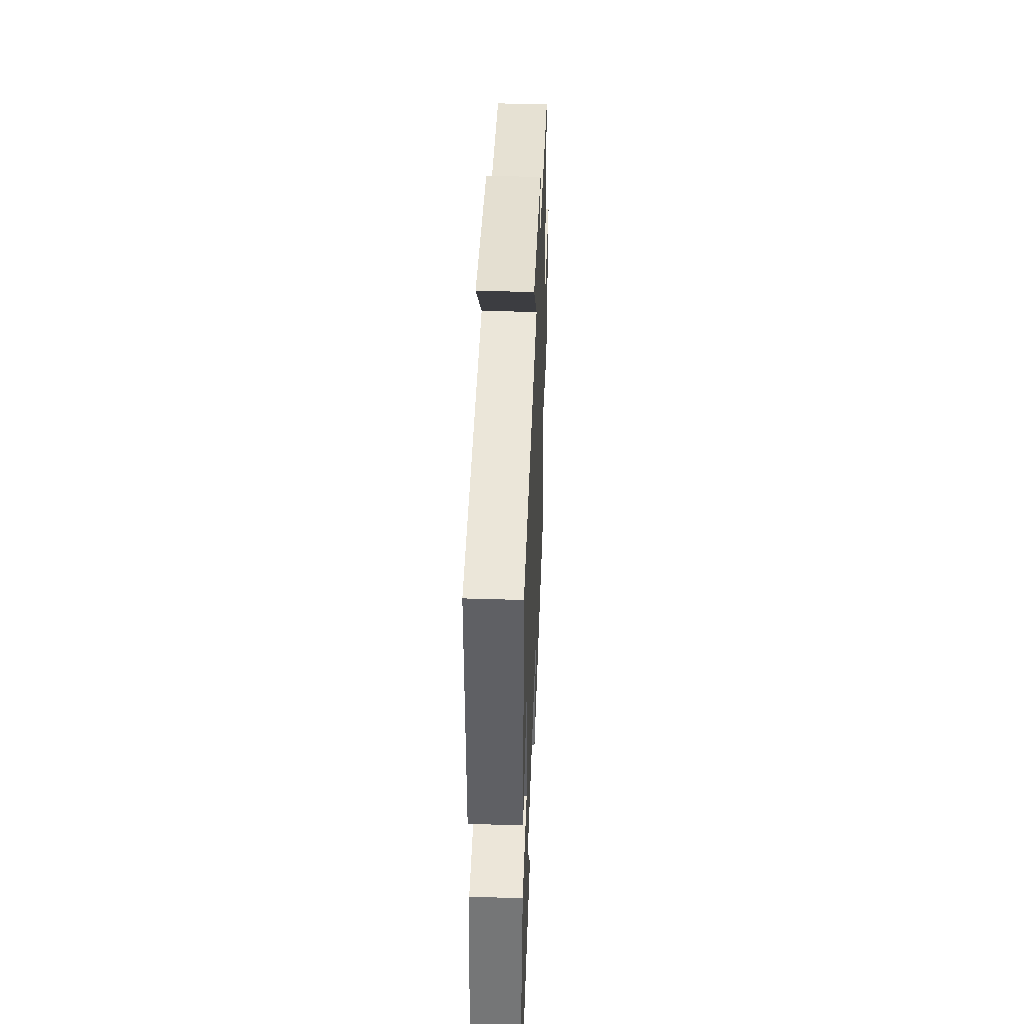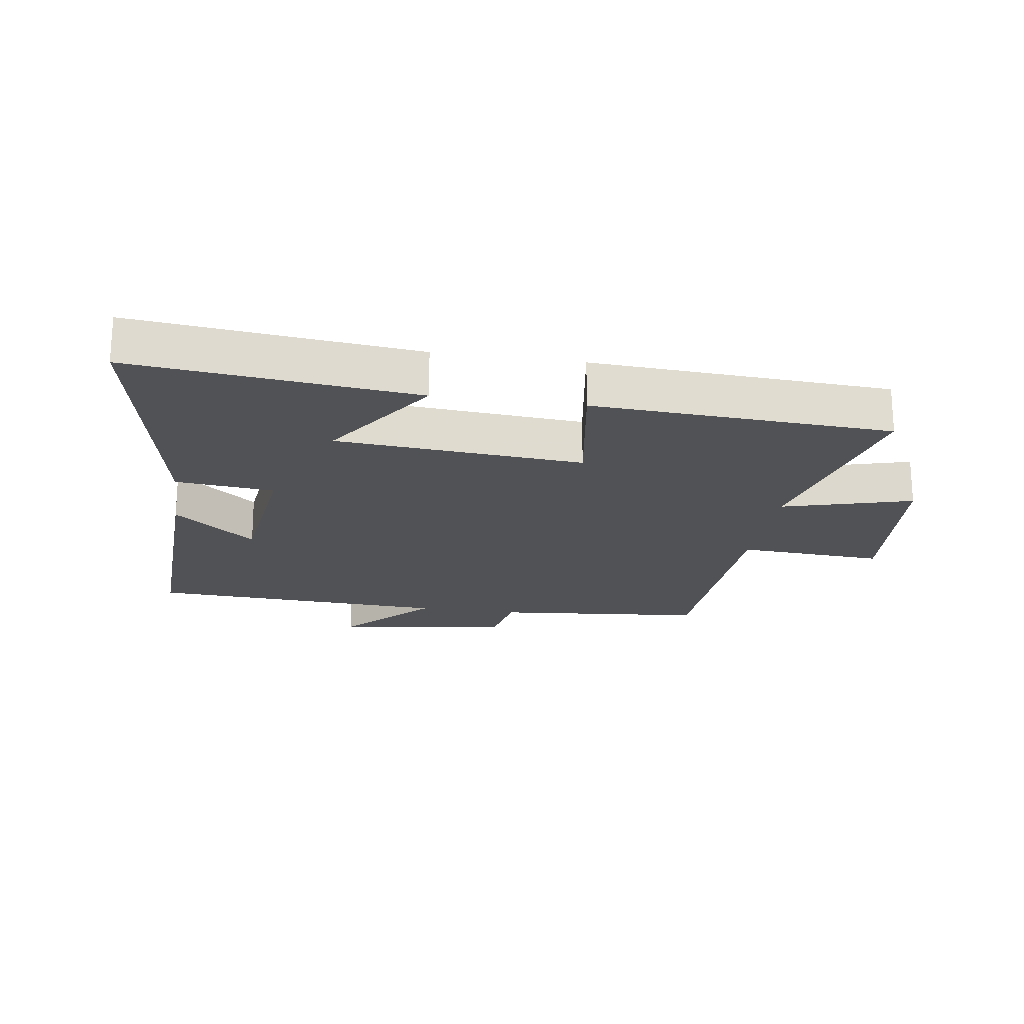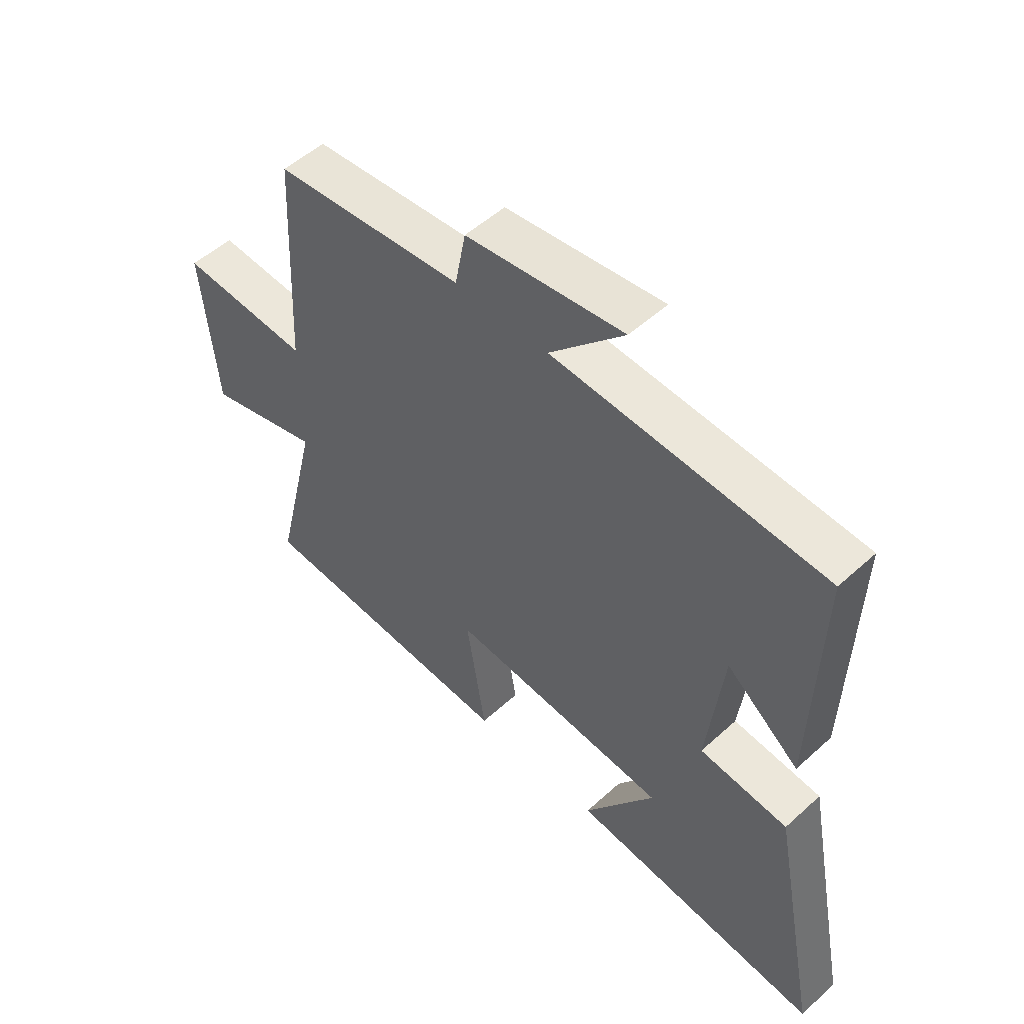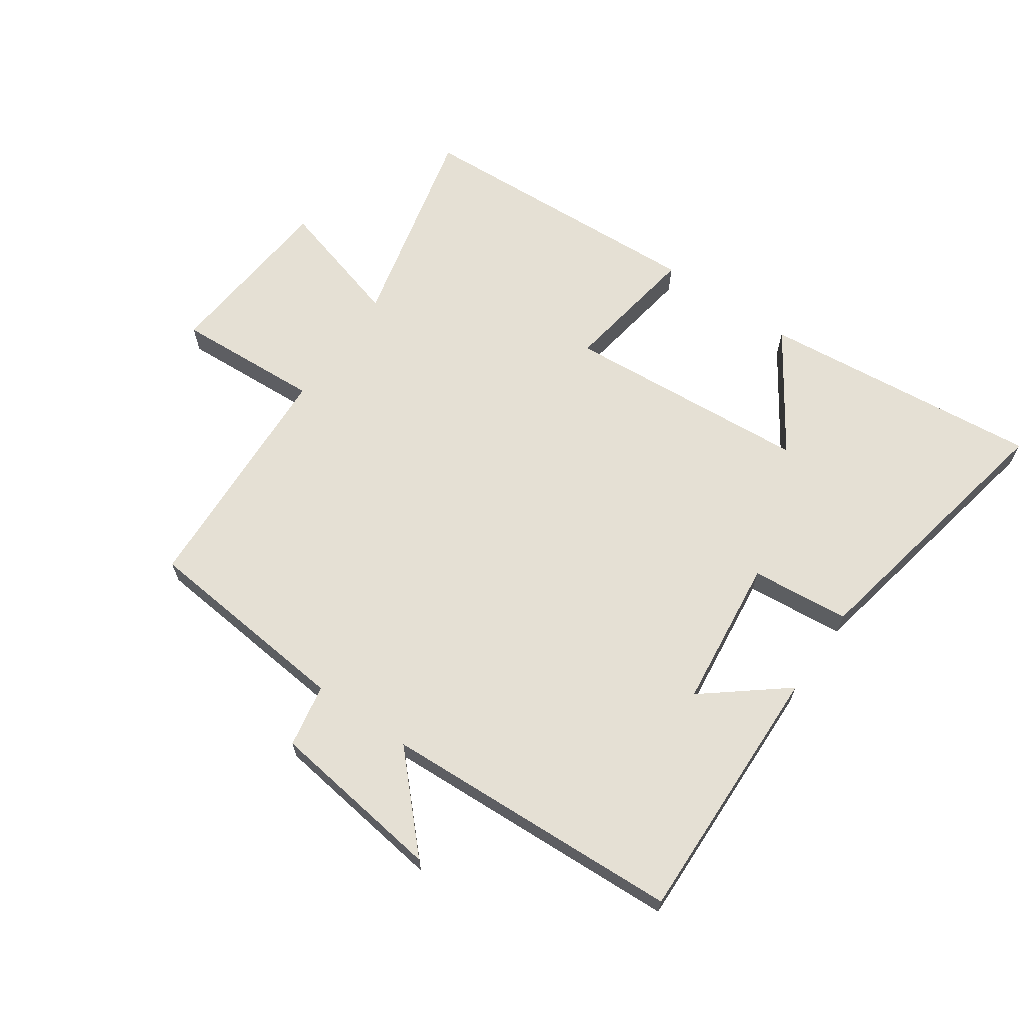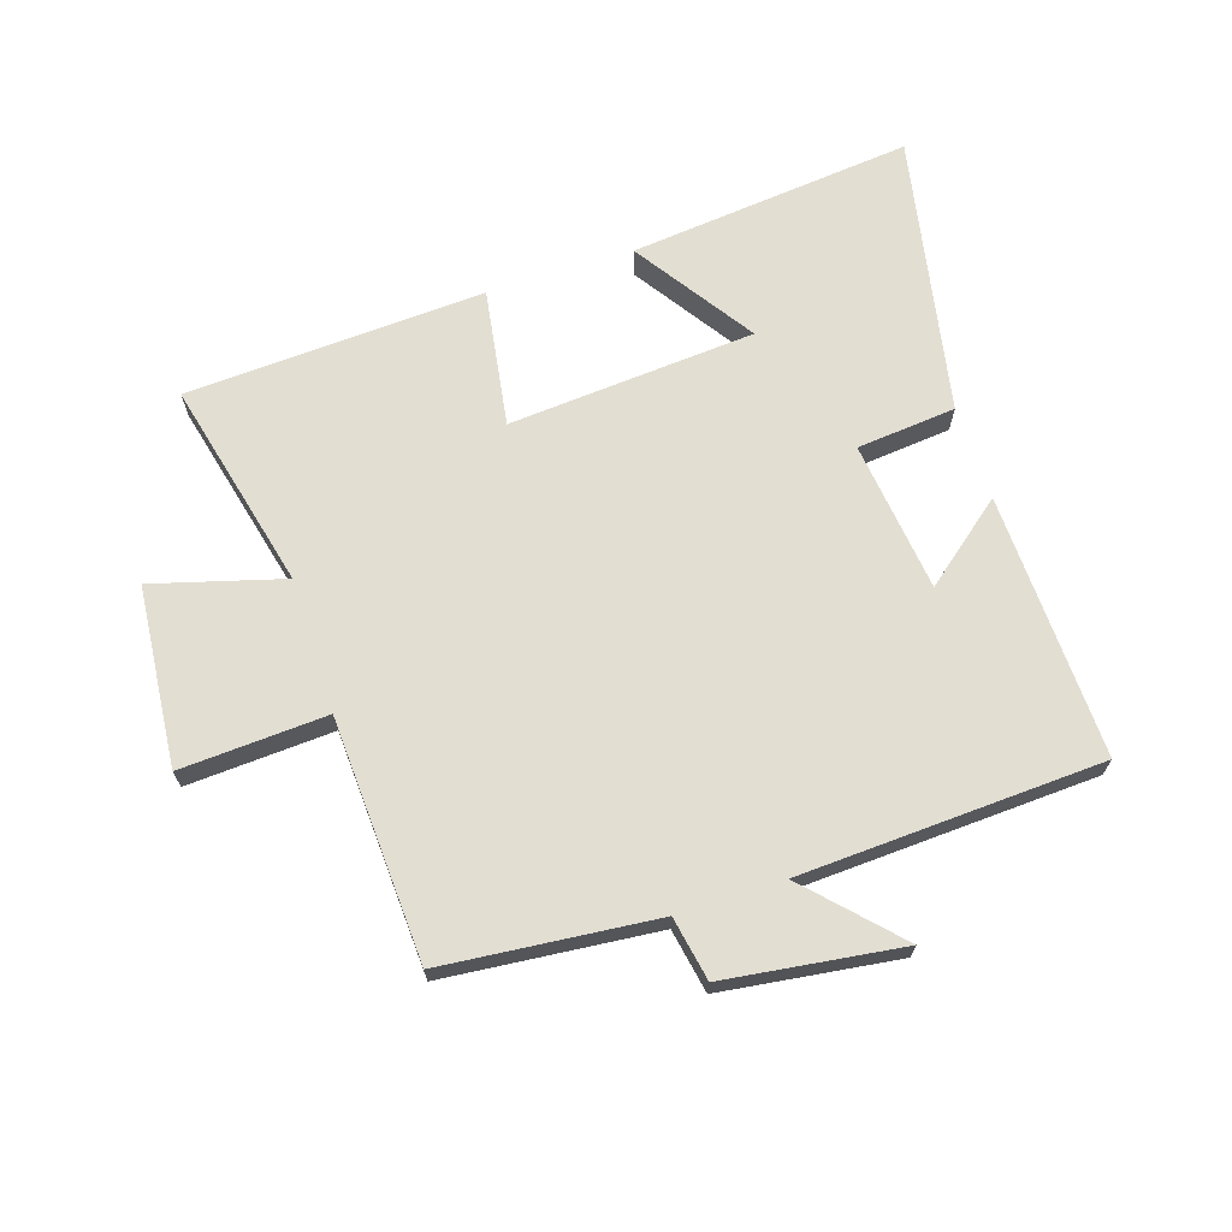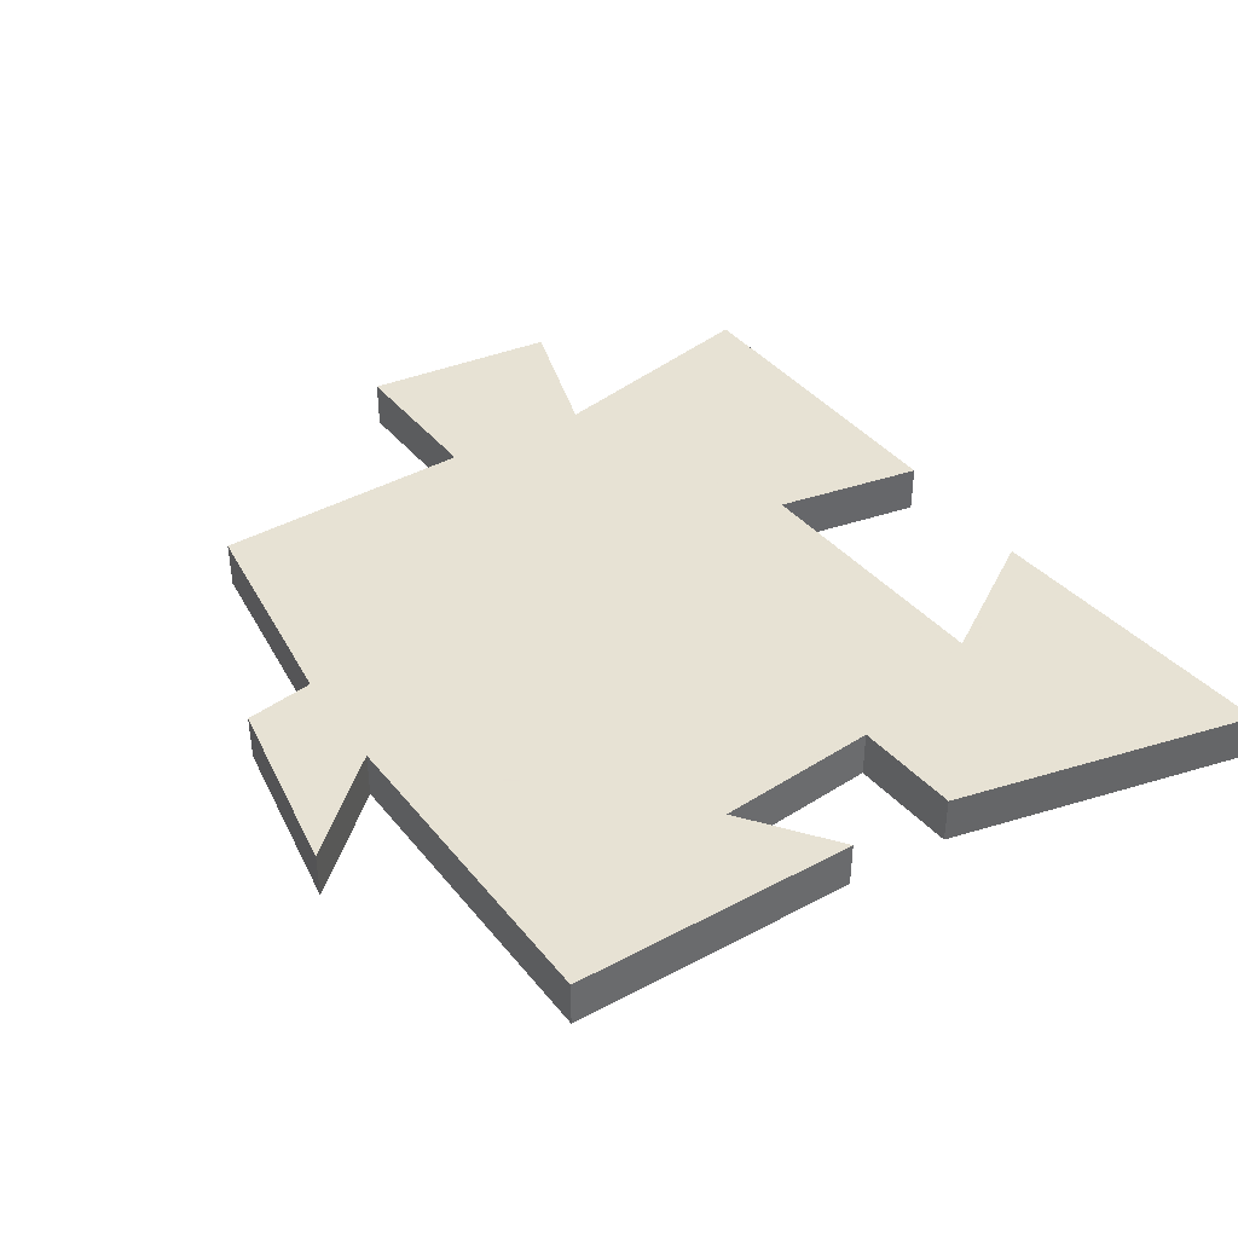
<metadata>
{"format":"obj","ext":"obj","renderer":"f3d","projection":"perspective","resolution":1024,"background":"white","views":[{"elev":44.2,"azim":92.1,"up":"+Z"},{"elev":-20.7,"azim":171.3,"up":"+Y"},{"elev":52.4,"azim":45.6,"up":"+Z"},{"elev":65.9,"azim":34.8,"up":"+Y"},{"elev":68.0,"azim":-18.0,"up":"+Y"},{"elev":39.7,"azim":58.2,"up":"+Y"}]}
</metadata>
<code>
v -0.481 0.07 0.467
v -0.141 0.07 0.5
v -0.122 0.07 0.602
v 0.16 0.07 0.64
v 0.027 0.07 0.5
v 0.512 0.07 0.477
v 0.5 0.07 0.053
v 0.369 0.07 0.158
v 0.341 0.07 -0.084
v 0.5 0.07 -0.099
v 0.588 0.07 -0.547
v 0.133 0.07 -0.5
v 0.26 0.07 -0.309
v -0.136 0.07 -0.279
v -0.101 0.07 -0.5
v -0.58 0.07 -0.475
v -0.5 0.07 -0.138
v -0.708 0.07 -0.197
v -0.734 0.07 0.091
v -0.5 0.07 0.078
v -0.481 0 0.467
v -0.141 0 0.5
v -0.122 0 0.602
v 0.16 0 0.64
v 0.027 0 0.5
v 0.512 0 0.477
v 0.5 0 0.053
v 0.369 0 0.158
v 0.341 0 -0.084
v 0.5 0 -0.099
v 0.588 0 -0.547
v 0.133 0 -0.5
v 0.26 0 -0.309
v -0.136 0 -0.279
v -0.101 0 -0.5
v -0.58 0 -0.475
v -0.5 0 -0.138
v -0.708 0 -0.197
v -0.734 0 0.091
v -0.5 0 0.078
f 17 18 19 20
f 17 20 1 2
f 14 15 16 17
f 13 14 17 2
f 10 11 12 13
f 9 10 13
f 8 9 13 2
f 5 6 7 8
f 5 8 2 3
f 3 4 5
f 40 39 38 37
f 22 21 40 37
f 37 36 35 34
f 22 37 34 33
f 33 32 31 30
f 33 30 29
f 22 33 29 28
f 28 27 26 25
f 23 22 28 25
f 25 24 23
f 1 21 22 2
f 2 22 23 3
f 3 23 24 4
f 4 24 25 5
f 5 25 26 6
f 6 26 27 7
f 7 27 28 8
f 8 28 29 9
f 9 29 30 10
f 10 30 31 11
f 11 31 32 12
f 12 32 33 13
f 13 33 34 14
f 14 34 35 15
f 15 35 36 16
f 16 36 37 17
f 17 37 38 18
f 18 38 39 19
f 19 39 40 20
f 20 40 21 1

</code>
